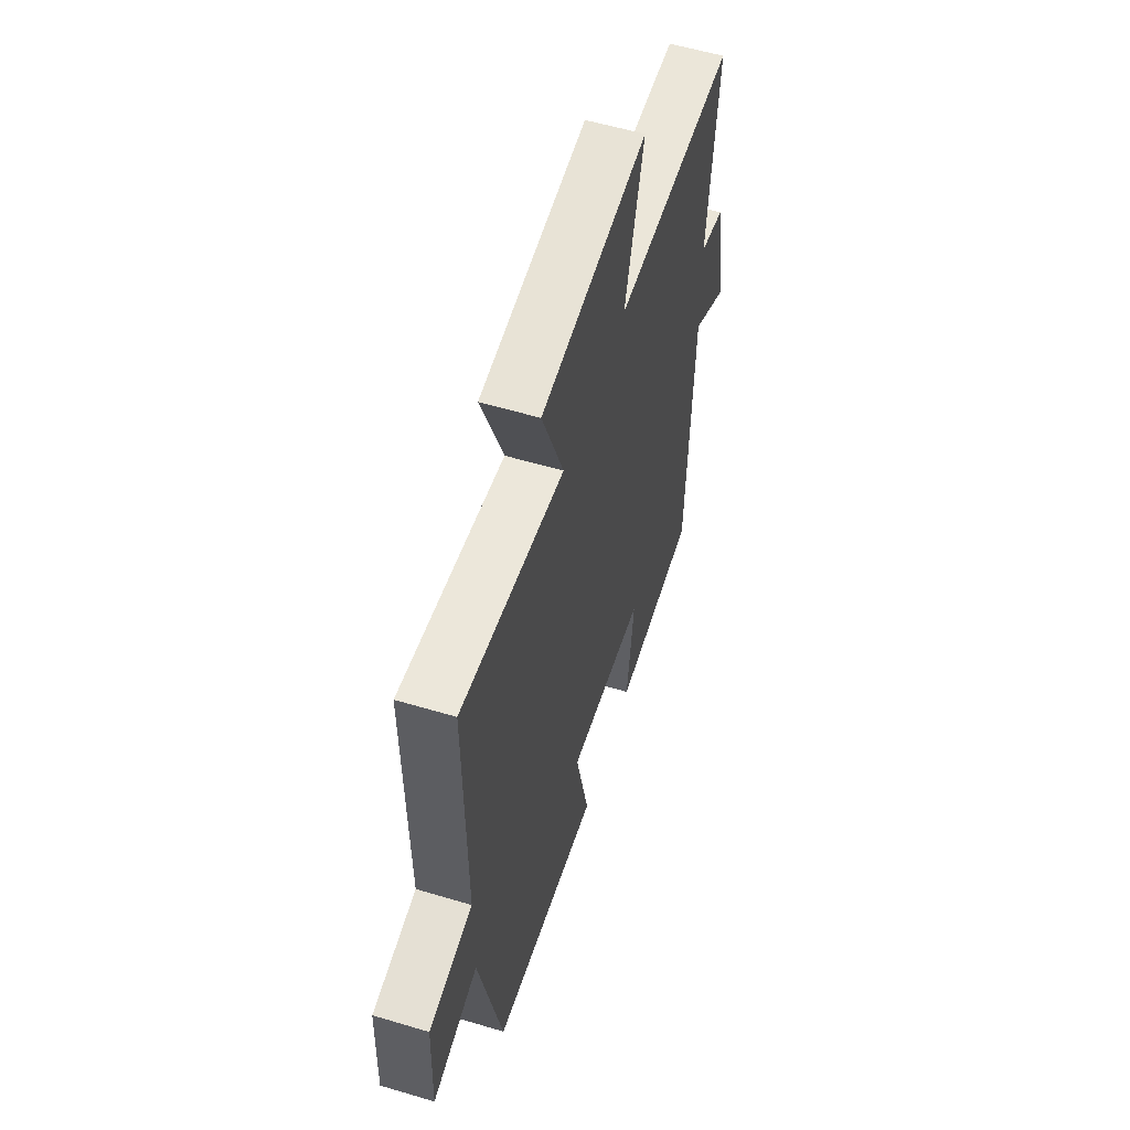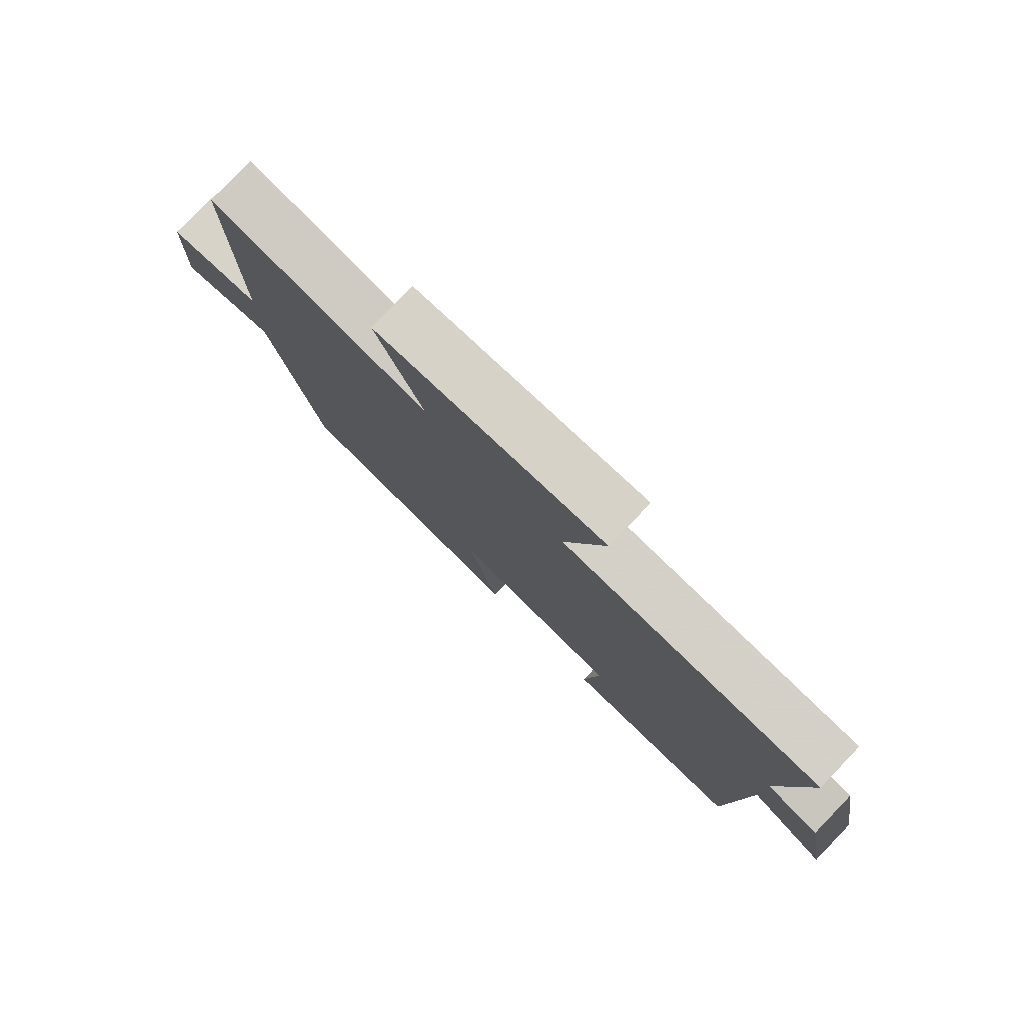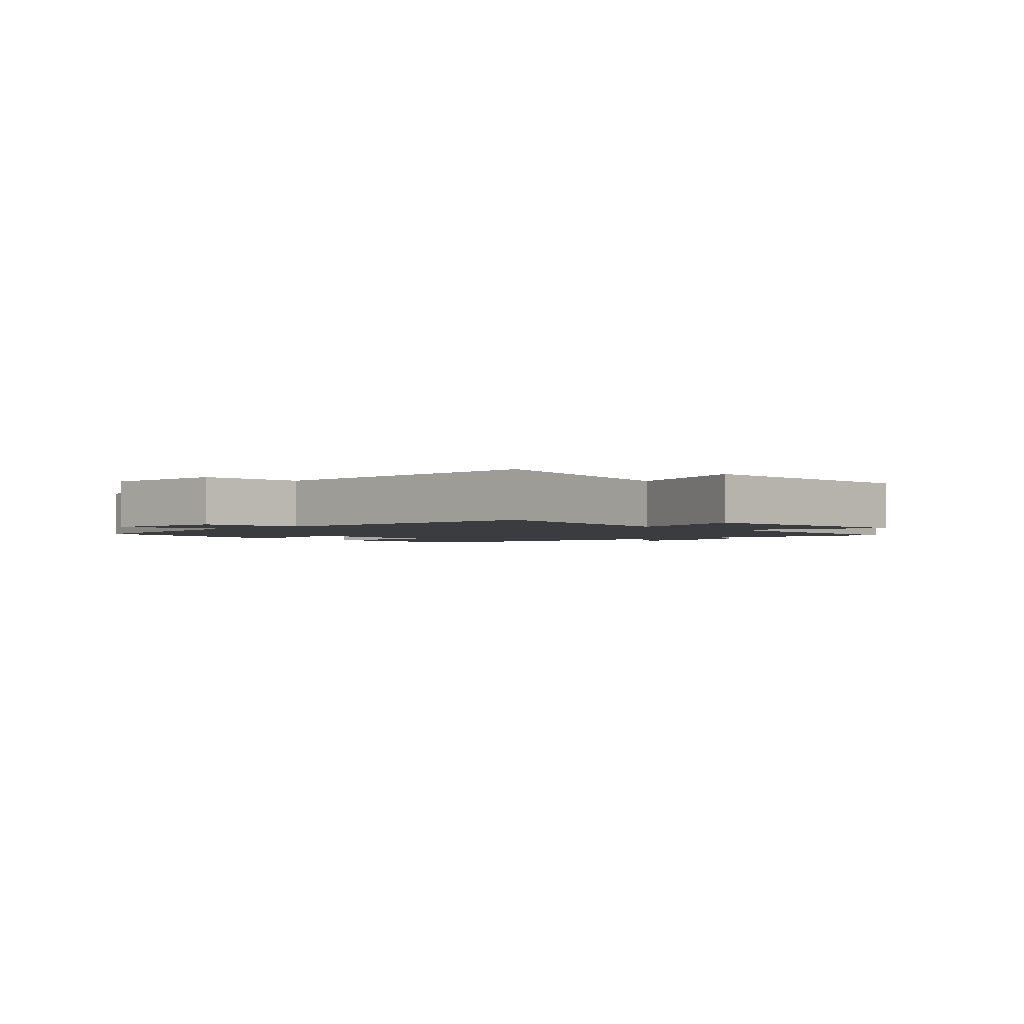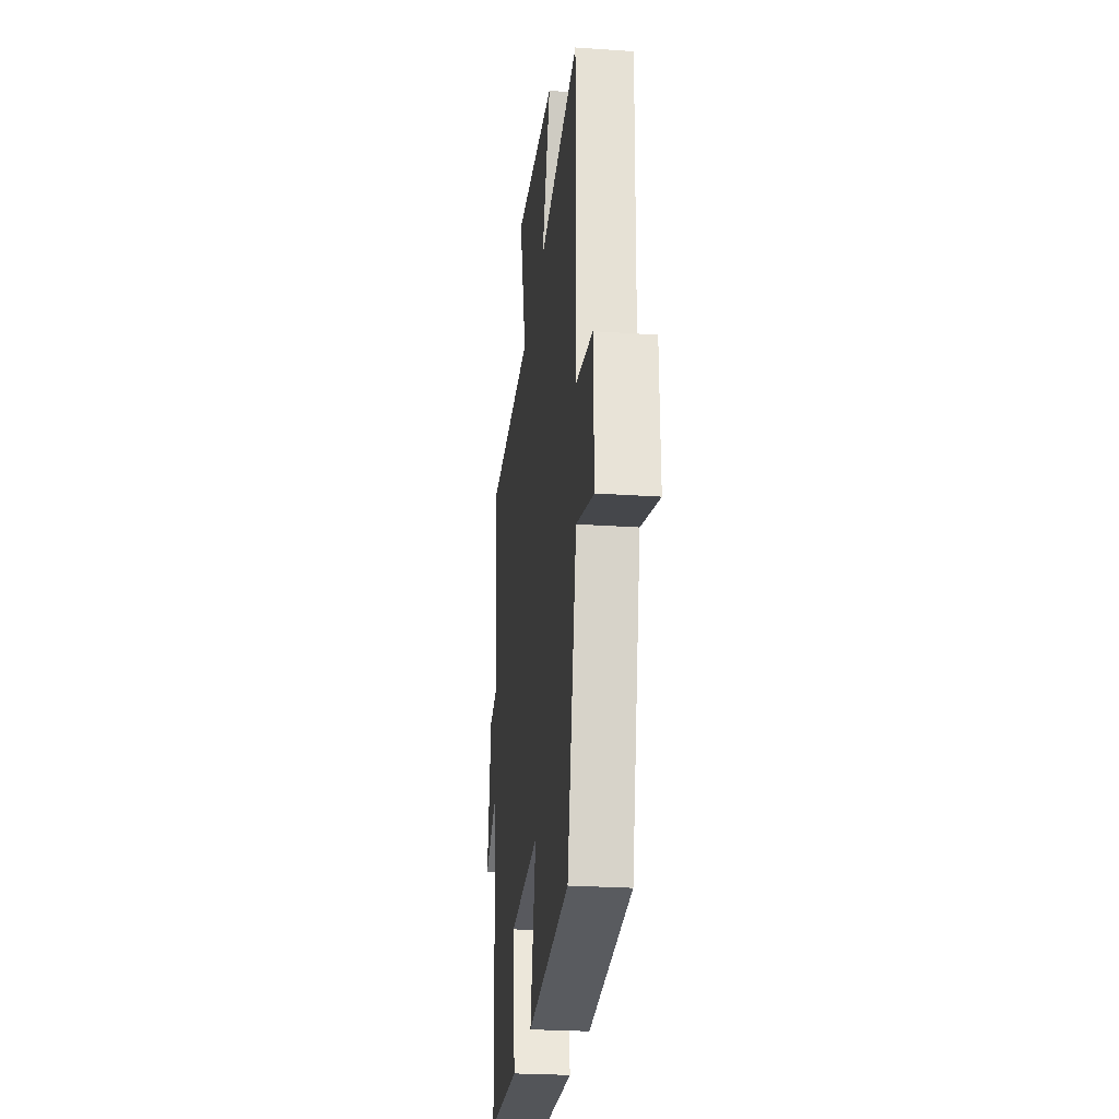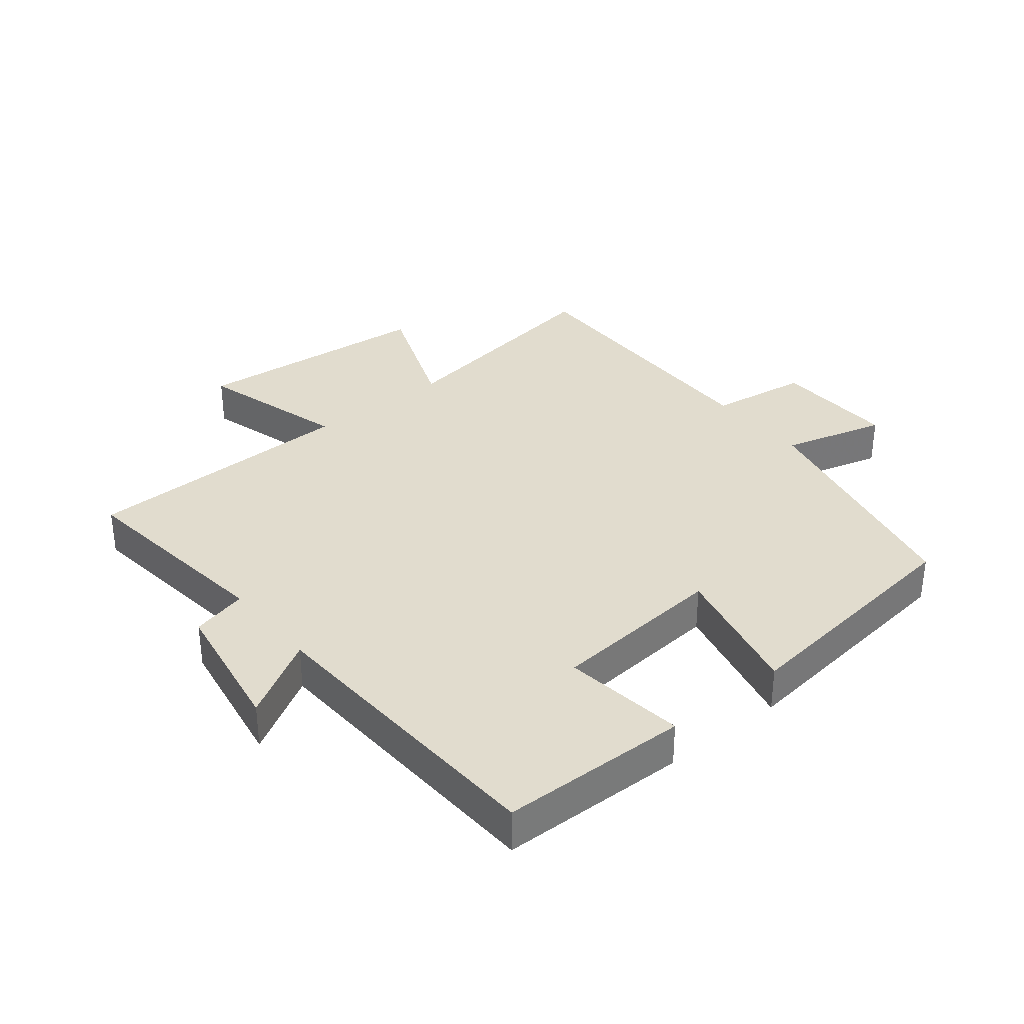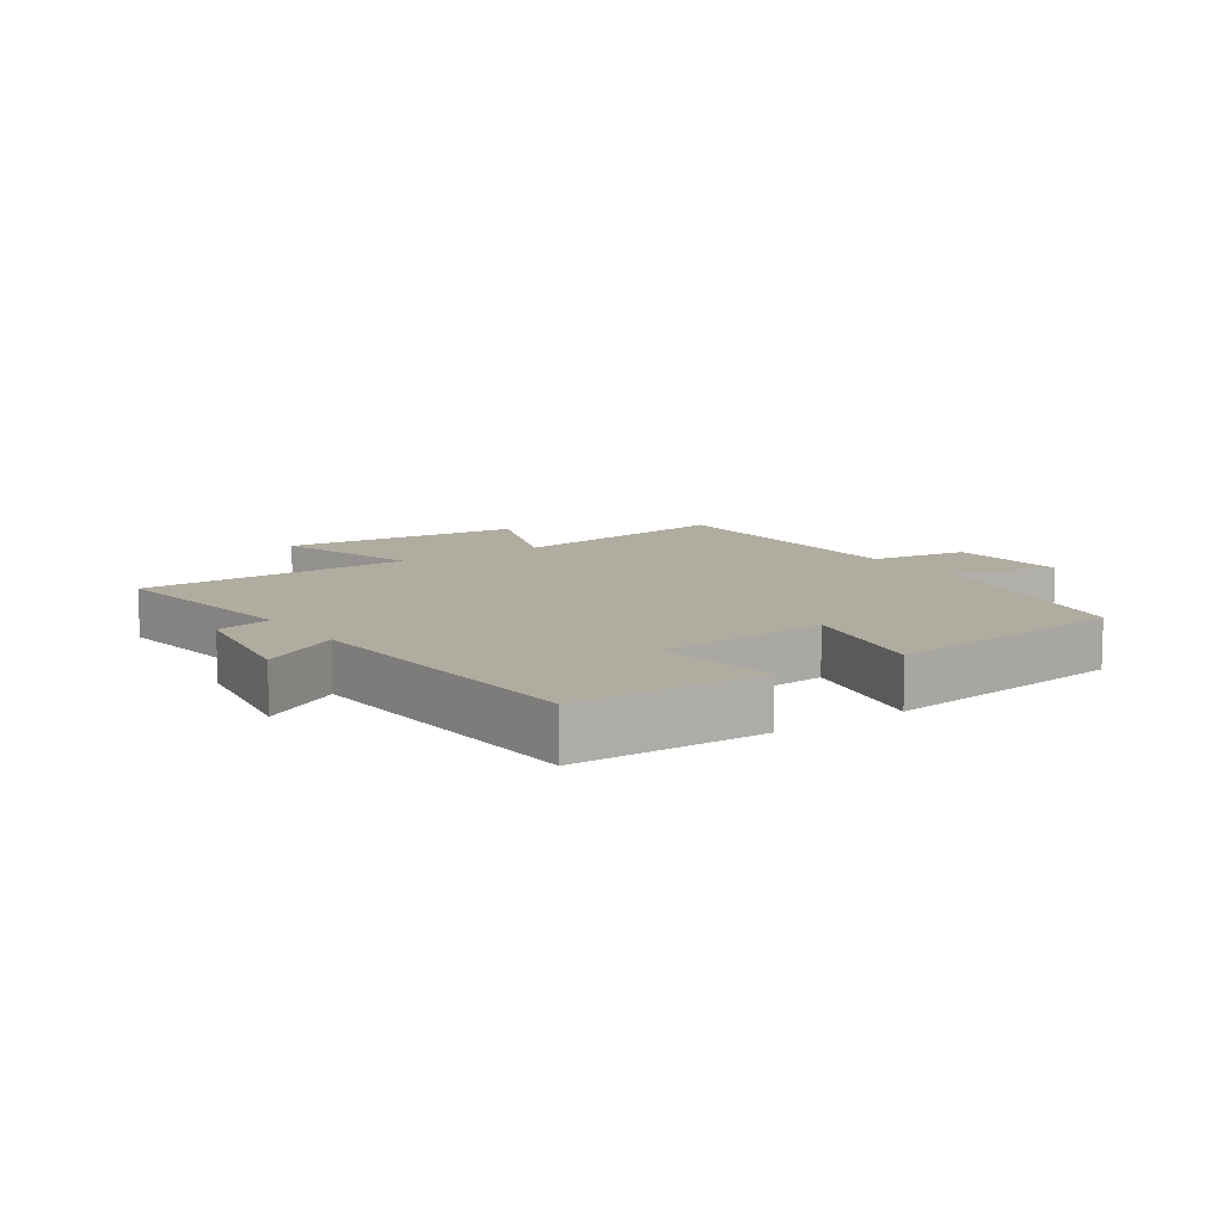
<metadata>
{"format":"obj","ext":"obj","renderer":"f3d","projection":"perspective","resolution":1024,"background":"white","views":[{"elev":56.8,"azim":-72.7,"up":"+Z"},{"elev":79.4,"azim":44.0,"up":"+Z"},{"elev":-2.1,"azim":-48.4,"up":"+Y"},{"elev":-25.5,"azim":-96.3,"up":"+Z"},{"elev":34.0,"azim":141.0,"up":"+Y"},{"elev":10.0,"azim":145.2,"up":"+Y"}]}
</metadata>
<code>
v -0.414 0.07 -0.453
v -0.5 0.07 -0.069
v -0.664 0.07 -0.114
v -0.658 0.07 0.082
v -0.5 0.07 0.105
v -0.507 0.07 0.559
v -0.136 0.07 0.5
v -0.215 0.07 0.703
v 0.169 0.07 0.737
v 0.102 0.07 0.5
v 0.539 0.07 0.492
v 0.5 0.07 0.158
v 0.589 0.07 0.136
v 0.627 0.07 -0.084
v 0.5 0.07 -0.01
v 0.478 0.07 -0.494
v 0.179 0.07 -0.5
v 0.204 0.07 -0.305
v -0.074 0.07 -0.281
v -0.023 0.07 -0.5
v -0.414 0 -0.453
v -0.5 0 -0.069
v -0.664 0 -0.114
v -0.658 0 0.082
v -0.5 0 0.105
v -0.507 0 0.559
v -0.136 0 0.5
v -0.215 0 0.703
v 0.169 0 0.737
v 0.102 0 0.5
v 0.539 0 0.492
v 0.5 0 0.158
v 0.589 0 0.136
v 0.627 0 -0.084
v 0.5 0 -0.01
v 0.478 0 -0.494
v 0.179 0 -0.5
v 0.204 0 -0.305
v -0.074 0 -0.281
v -0.023 0 -0.5
f 19 20 1 2
f 18 19 2
f 15 16 17 18
f 15 18 2
f 12 13 14 15
f 12 15 2
f 10 11 12 2
f 7 8 9 10
f 7 10 2 3
f 5 6 7
f 5 7 3
f 3 4 5
f 22 21 40 39
f 22 39 38
f 38 37 36 35
f 22 38 35
f 35 34 33 32
f 22 35 32
f 22 32 31 30
f 30 29 28 27
f 23 22 30 27
f 27 26 25
f 23 27 25
f 25 24 23
f 1 21 22 2
f 2 22 23 3
f 3 23 24 4
f 4 24 25 5
f 5 25 26 6
f 6 26 27 7
f 7 27 28 8
f 8 28 29 9
f 9 29 30 10
f 10 30 31 11
f 11 31 32 12
f 12 32 33 13
f 13 33 34 14
f 14 34 35 15
f 15 35 36 16
f 16 36 37 17
f 17 37 38 18
f 18 38 39 19
f 19 39 40 20
f 20 40 21 1

</code>
